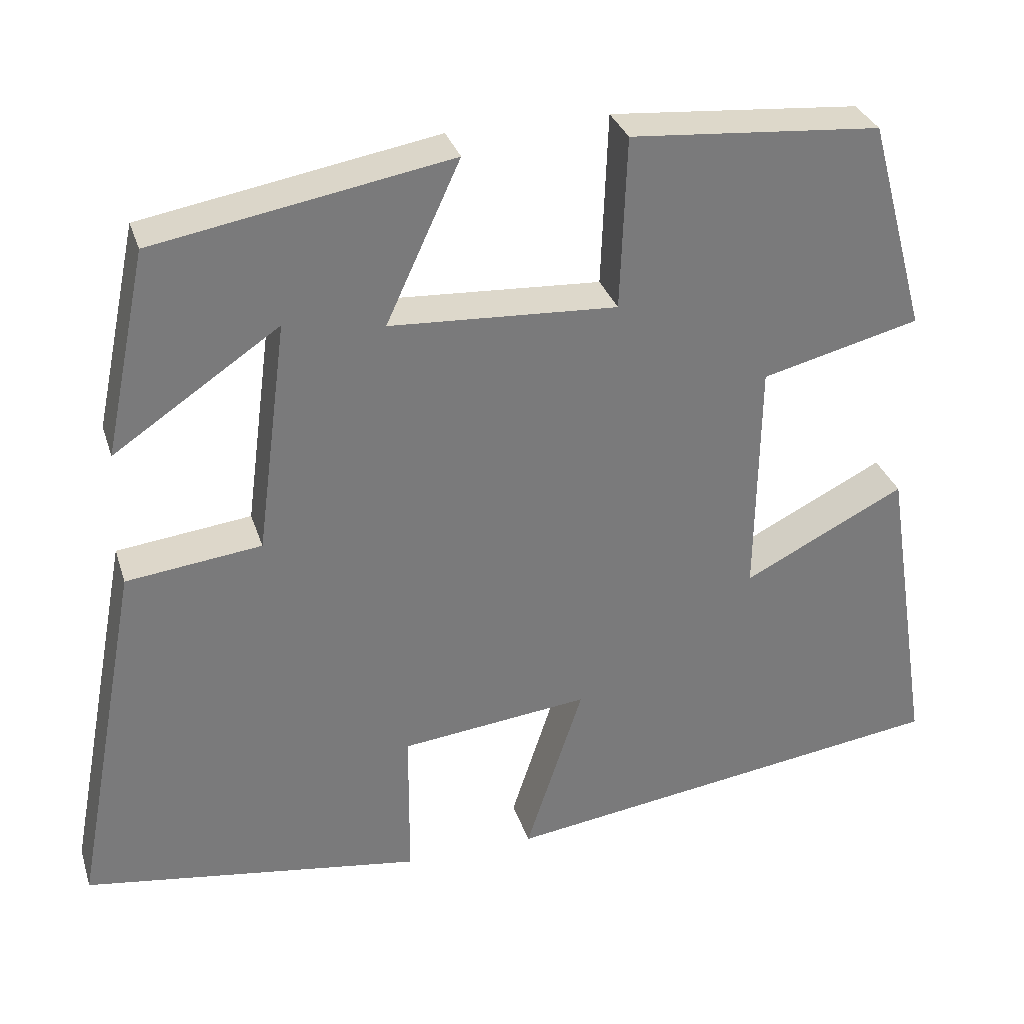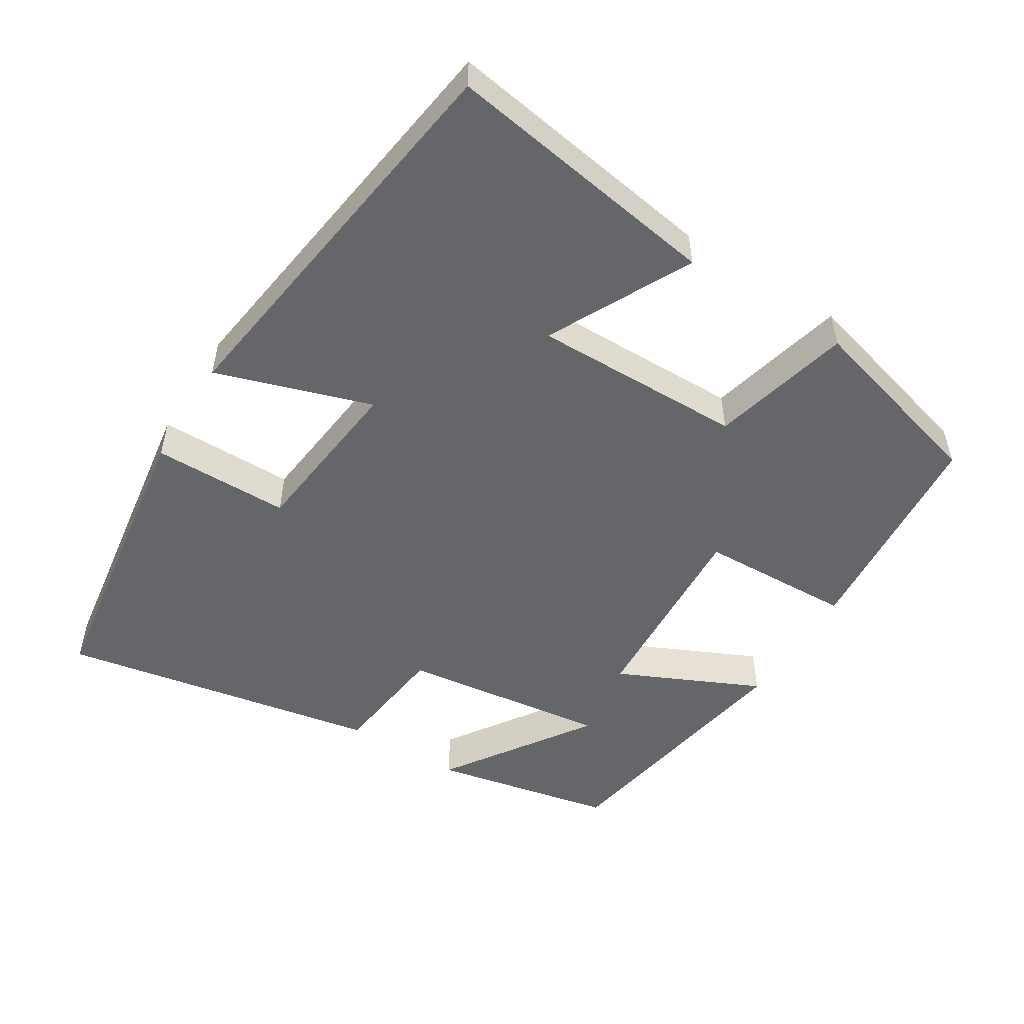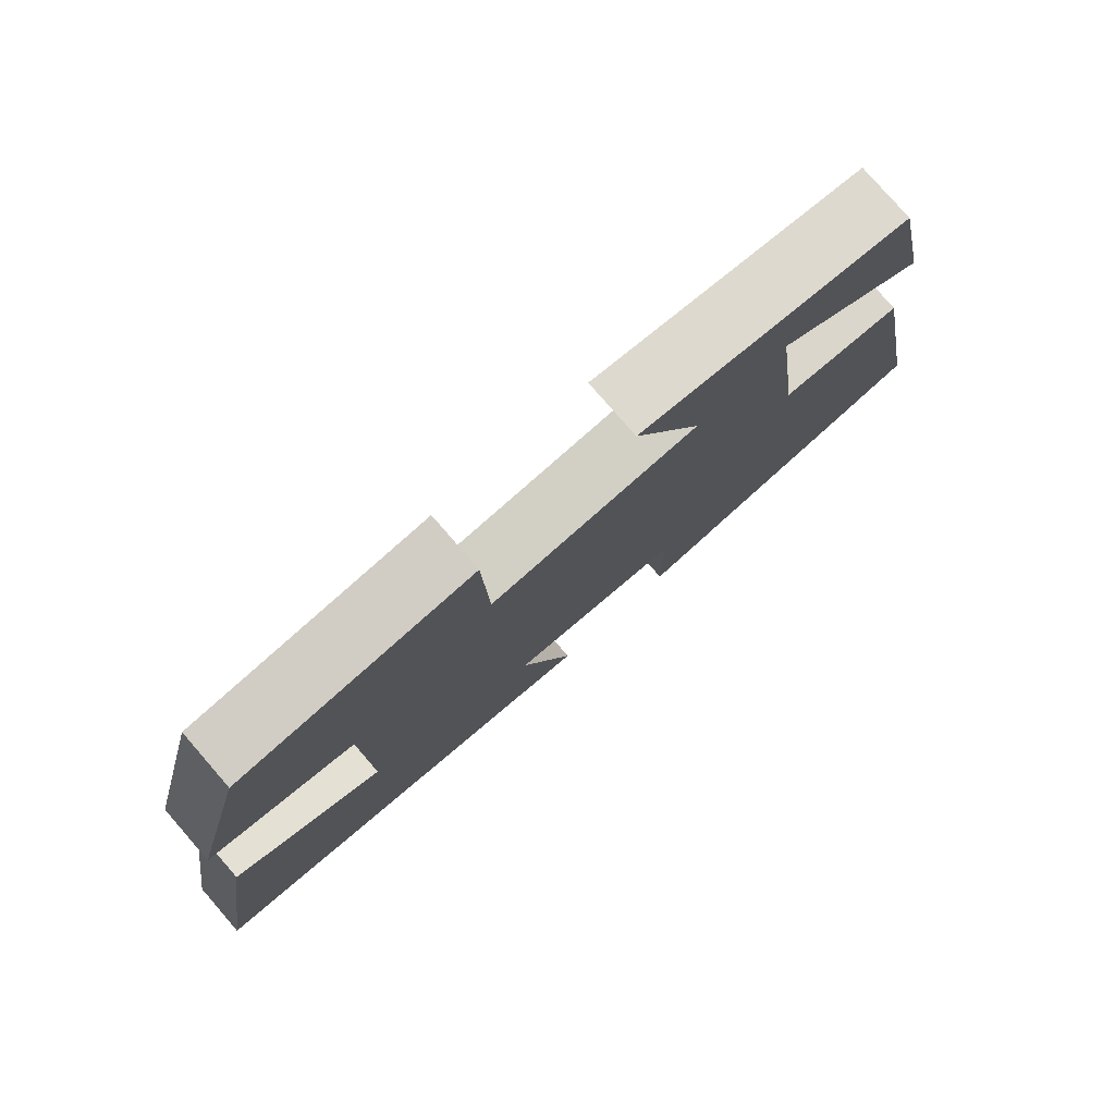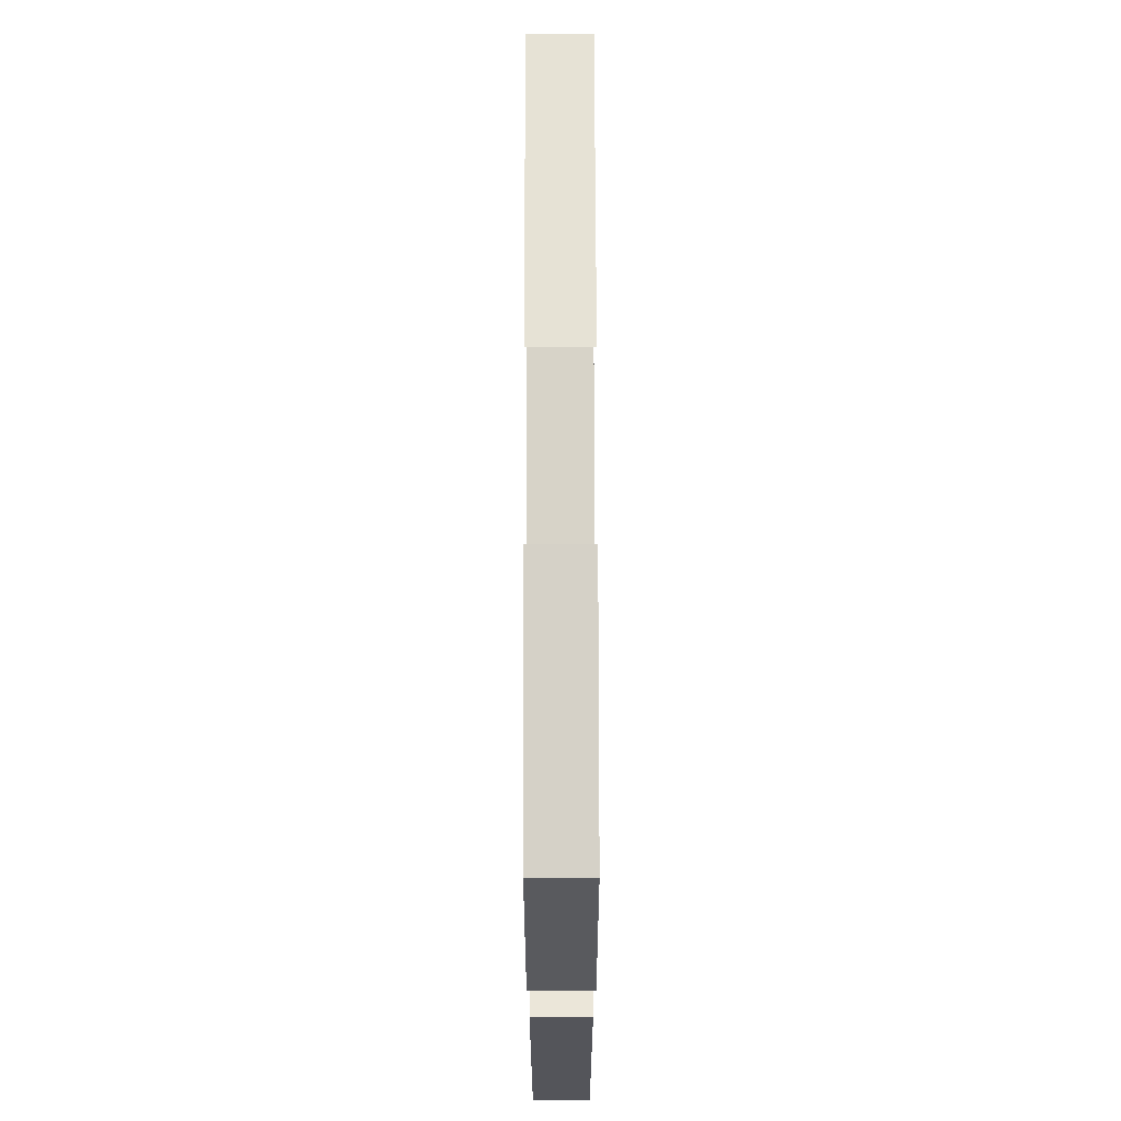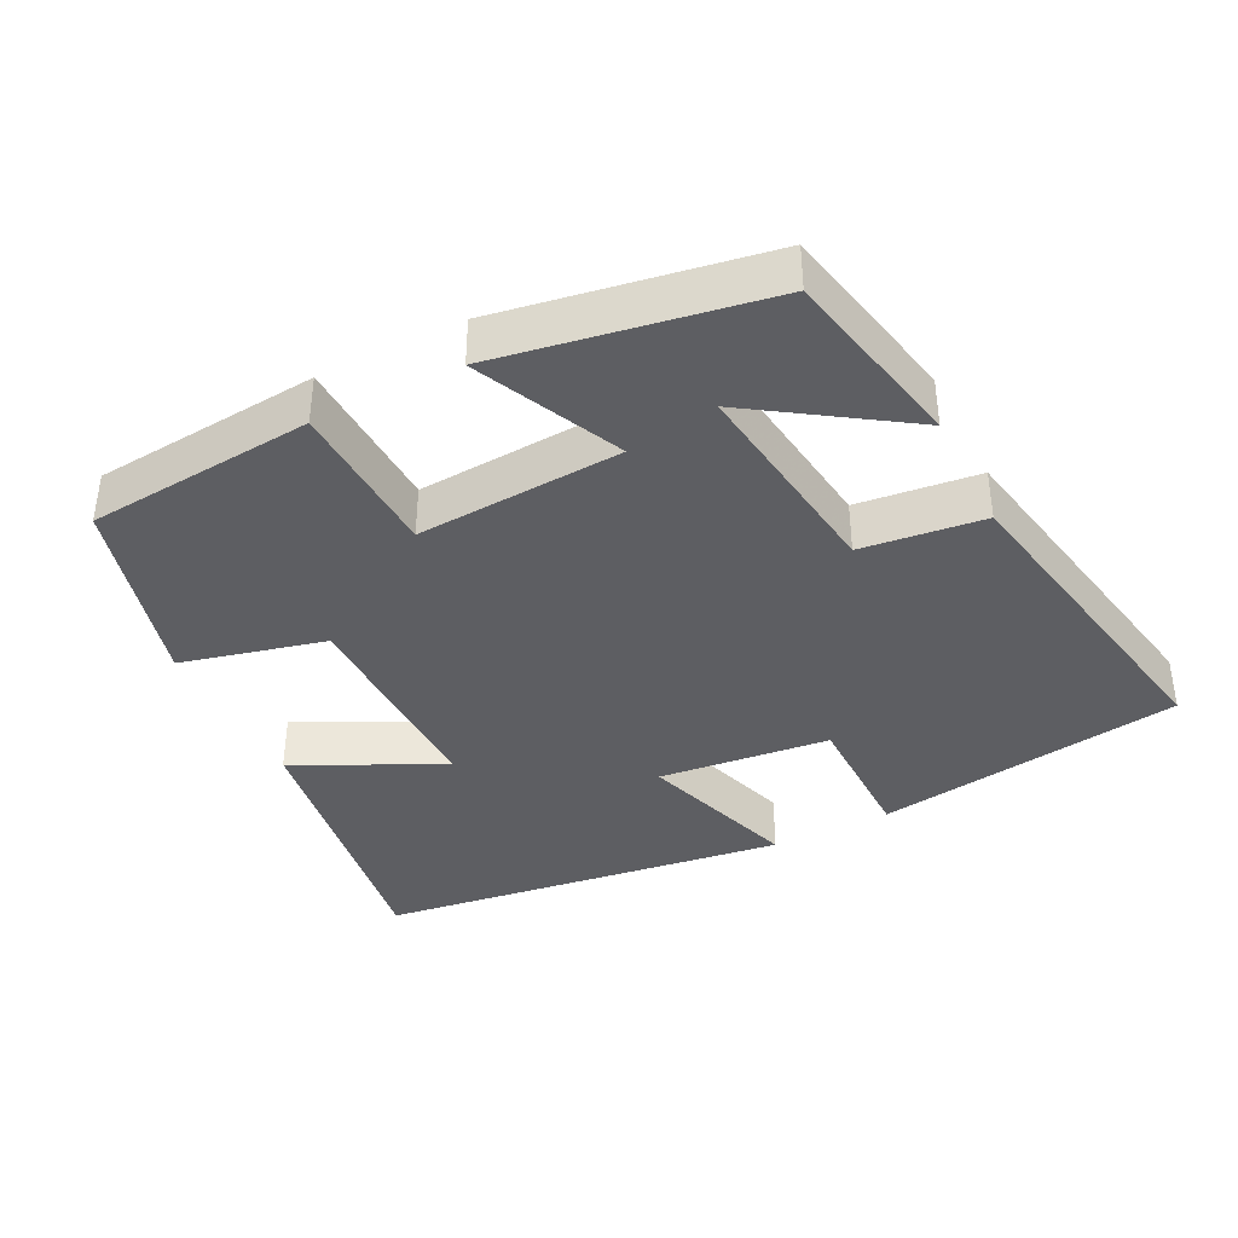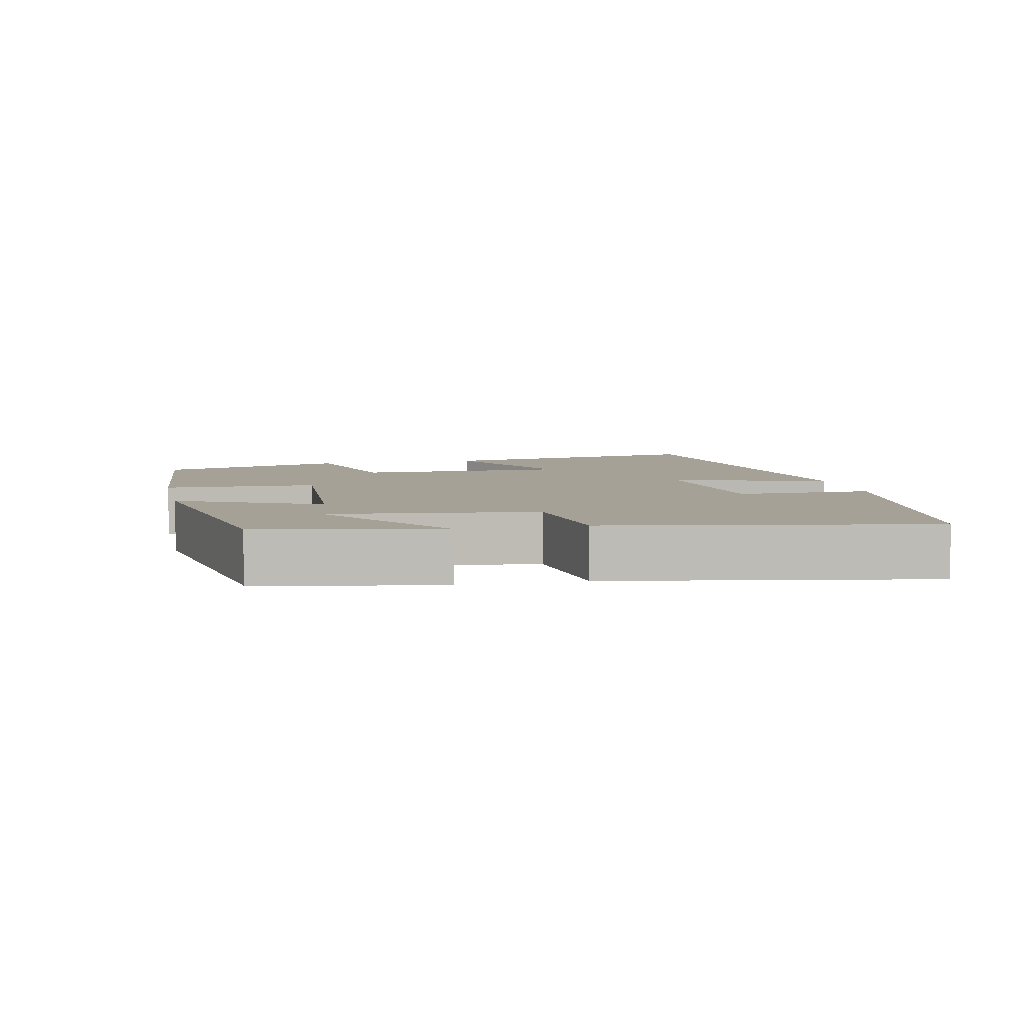
<metadata>
{"format":"obj","ext":"obj","renderer":"f3d","projection":"perspective","resolution":1024,"background":"white","views":[{"elev":31.8,"azim":163.5,"up":"+Z"},{"elev":-51.8,"azim":-121.9,"up":"+Y"},{"elev":78.8,"azim":-41.0,"up":"+Z"},{"elev":73.9,"azim":-90.1,"up":"+Z"},{"elev":-38.8,"azim":26.9,"up":"+Y"},{"elev":6.2,"azim":77.4,"up":"+Y"}]}
</metadata>
<code>
v 0.447 0.07 0.436
v 0.5 0.07 0.182
v 0.295 0.07 0.32
v 0.333 0.07 0.03
v 0.5 0.07 0.01
v 0.584 0.07 -0.438
v 0.163 0.07 -0.5
v 0.162 0.07 -0.308
v -0.072 0.07 -0.282
v -0.001 0.07 -0.5
v -0.561 0.07 -0.422
v -0.5 0.07 -0.034
v -0.3 0.07 -0.135
v -0.304 0.07 0.161
v -0.5 0.07 0.21
v -0.428 0.07 0.474
v -0.117 0.07 0.5
v -0.109 0.07 0.285
v 0.173 0.07 0.301
v 0.081 0.07 0.5
v 0.447 0 0.436
v 0.5 0 0.182
v 0.295 0 0.32
v 0.333 0 0.03
v 0.5 0 0.01
v 0.584 0 -0.438
v 0.163 0 -0.5
v 0.162 0 -0.308
v -0.072 0 -0.282
v -0.001 0 -0.5
v -0.561 0 -0.422
v -0.5 0 -0.034
v -0.3 0 -0.135
v -0.304 0 0.161
v -0.5 0 0.21
v -0.428 0 0.474
v -0.117 0 0.5
v -0.109 0 0.285
v 0.173 0 0.301
v 0.081 0 0.5
f 19 20 1
f 15 16 17 18
f 14 15 18 19
f 13 14 19
f 10 11 12 13
f 9 10 13
f 8 9 13 19
f 4 5 6 7
f 3 4 7 8
f 1 2 3
f 19 1 3
f 3 8 19
f 21 40 39
f 38 37 36 35
f 39 38 35 34
f 39 34 33
f 33 32 31 30
f 33 30 29
f 39 33 29 28
f 27 26 25 24
f 28 27 24 23
f 23 22 21
f 23 21 39
f 39 28 23
f 1 21 22 2
f 2 22 23 3
f 3 23 24 4
f 4 24 25 5
f 5 25 26 6
f 6 26 27 7
f 7 27 28 8
f 8 28 29 9
f 9 29 30 10
f 10 30 31 11
f 11 31 32 12
f 12 32 33 13
f 13 33 34 14
f 14 34 35 15
f 15 35 36 16
f 16 36 37 17
f 17 37 38 18
f 18 38 39 19
f 19 39 40 20
f 20 40 21 1

</code>
